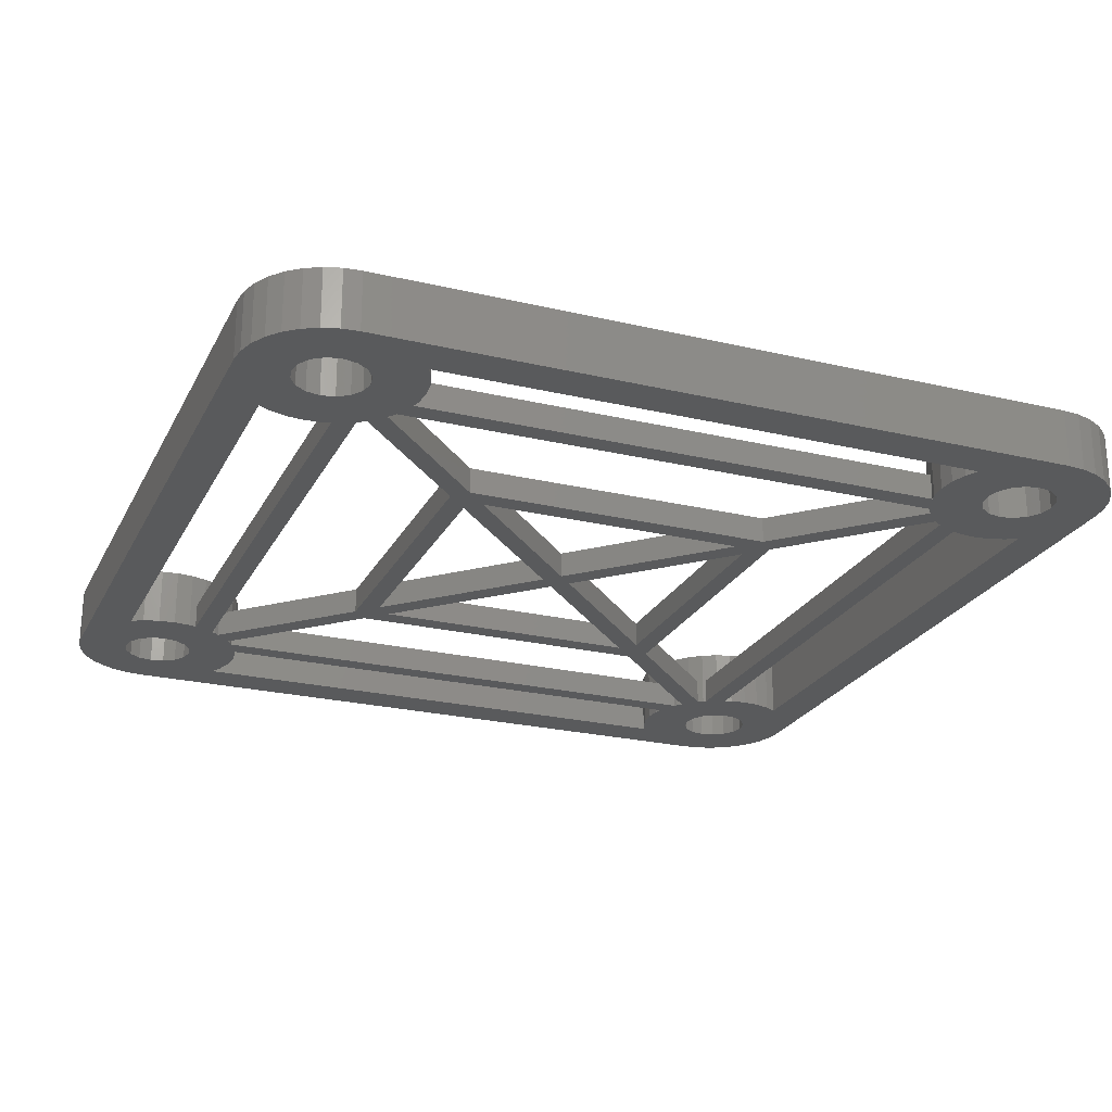
<metadata>
{"format":"stl","ext":"stl","renderer":"f3d","projection":"perspective","resolution":1024,"background":"white","views":[{"elev":-23.8,"azim":-111.6,"up":"+Z"}]}
</metadata>
<code>
# stl→obj: 428 verts, 916 faces
v 20 -16 0
v 18.08 -12.6 0
v 20 16 0
v 19.13 -18.46 0
v 19.92 -16.78 0
v 18.83 -18.83 0
v 19.7 -17.53 0
v 19.33 -18.22 0
v 19.13 18.46 0
v 19.92 16.78 0
v 19.7 17.53 0
v 19.33 18.22 0
v 18.08 12.6 0
v 17.52 15.37 0
v 17.17 -17.17 0
v 18.46 -19.13 0
v 17.52 16.63 0
v 17.65 16 0
v 18.22 -19.33 0
v 17.17 17.17 0
v 17.65 -16 0
v 16.63 -17.52 0
v 17.53 -19.7 0
v 17.52 -16.63 0
v 16.78 -19.92 0
v 16 -17.65 0
v 16 -20 0
v 15.37 -17.52 0
v 12.6 -18.08 0
v 14.83 -17.17 0
v 13.92 12.6 0
v 14.88 12.18 0
v 13.92 -12.6 0
v 14.48 -15.37 0
v 13.54 -12.87 0
v 13.78 -12.67 0
v 12.08 -16.78 0
v 14.35 -16 0
v 14.48 -16.63 0
v 12.87 -13.54 0
v 12.3 -17.53 0
v 12.18 -14.88 0
v 12.6 -13.92 0
v -12.6 -18.08 0
v -12.6 -13.92 0
v -12.87 -13.54 0
v -12.67 -13.78 0
v -12.08 -15.22 0
v -14.48 -15.37 0
v -12.18 -14.88 0
v -14.83 -14.83 0
v -13.54 -12.87 0
v -13.78 -12.67 0
v -14.48 -16.63 0
v -14.35 -16 0
v -14.83 -17.17 0
v -15.37 -17.52 0
v -16 -20 0
v -16 -17.65 0
v -16.78 -19.92 0
v -16.63 -17.52 0
v -17.53 -19.7 0
v -18.22 -19.33 0
v -17.17 -17.17 0
v -18.46 -19.13 0
v -18.83 -18.83 0
v -19.33 -18.22 0
v -19.13 -18.46 0
v -18.08 -12.6 0
v -20 -16 0
v -18.08 12.6 0
v -20 16 0
v -17.52 -16.63 0
v -19.92 -16.78 0
v -17.65 -16 0
v -19.13 18.46 0
v -19.92 16.78 0
v -19.7 17.53 0
v -19.33 18.22 0
v -17.17 17.17 0
v -18.83 18.83 0
v -13.92 -12.6 0
v -14.88 -12.18 0
v -13.92 12.6 0
v -14.88 12.18 0
v -15.37 -14.48 0
v -15.37 14.48 0
v -14.48 15.37 0
v -14.35 16 0
v -15.22 -12.08 0
v -16 -14.35 0
v -16 -12 0
v -16.78 -12.08 0
v -16.63 -14.48 0
v -17.17 -14.83 0
v -17.52 -15.37 0
v -17.53 -12.3 0
v -14.83 14.83 0
v -15.22 12.08 0
v -16 14.35 0
v -16 12 0
v -16.78 12.08 0
v -16.63 14.48 0
v -17.53 12.3 0
v -17.17 14.83 0
v -17.52 15.37 0
v -17.65 16 0
v -12 16 0
v -12.08 15.22 0
v -12.18 14.88 0
v -12.08 16.78 0
v -12 -16 0
v -12.08 -16.78 0
v -12.3 -17.53 0
v 12 -16 0
v 12.08 -15.22 0
v 12.18 14.88 0
v 14.35 16 0
v 12.6 13.92 0
v 12.08 15.22 0
v 12.3 17.53 0
v 12.08 16.78 0
v -12.6 13.92 0
v -14.48 16.63 0
v -12.87 13.54 0
v -12.67 13.78 0
v 7.92 7.241 0
v 12.87 13.54 0
v 13.54 12.87 0
v 7.241 7.92 0
v 7.92 -7.241 0
v 6.96 -6.281 0
v 6.96 6.281 0
v 7.241 -7.92 0
v 6.281 -6.96 0
v -6.281 -6.96 0
v -7.92 -7.241 0
v -6.96 -6.281 0
v -7.241 -7.92 0
v 12.67 -13.78 0
v 12 16 0
v 12.6 18.08 0
v -6.96 6.281 0
v -7.92 7.241 0
v -7.241 7.92 0
v -13.54 12.87 0
v -0.6788 0 0
v -6.281 6.96 0
v 0 0.6788 0
v 0.6788 0 0
v 6.281 6.96 0
v 0 -0.6788 0
v 16.63 14.48 0
v 17.53 12.3 0
v 17.17 14.83 0
v 16.78 12.08 0
v 16 14.35 0
v 16 12 0
v 15.22 12.08 0
v 15.37 14.48 0
v 14.83 14.83 0
v 15.37 -14.48 0
v 14.88 -12.18 0
v 14.48 15.37 0
v 18.83 18.83 0
v 18.46 19.13 0
v 18.22 19.33 0
v 16.63 17.52 0
v 17.53 19.7 0
v 16.78 19.92 0
v 16 17.65 0
v 16 20 0
v 15.37 17.52 0
v 14.83 17.17 0
v 14.48 16.63 0
v 13.78 12.67 0
v 12.67 13.78 0
v -12.6 18.08 0
v -13.78 12.67 0
v -12.3 17.53 0
v -14.83 17.17 0
v -15.37 17.52 0
v -16 20 0
v -16 17.65 0
v -16.78 19.92 0
v -16.63 17.52 0
v -18.22 19.33 0
v -17.52 16.63 0
v -17.53 19.7 0
v -18.46 19.13 0
v -19.7 -17.53 0
v 17.52 -15.37 0
v 17.17 -14.83 0
v 16.63 -14.48 0
v 17.53 -12.3 0
v 16.78 -12.08 0
v 16 -14.35 0
v 16 -12 0
v 15.22 -12.08 0
v 14.83 -14.83 0
v -14.35 -16 2.7
v -12 -16 2.7
v -12.08 -15.22 2.7
v -12.3 -14.47 2.7
v -12.08 -16.78 2.7
v -14.48 -16.63 2.7
v -12.67 -13.78 2.7
v 14.48 -15.37 2.7
v 12.08 -15.22 2.7
v 14.35 -16 2.7
v 12 -16 2.7
v 12.3 -17.53 2.7
v 12.08 -16.78 2.7
v 12.6 -18.08 2.7
v 14.48 16.63 2.7
v 12.08 16.78 2.7
v 14.35 16 2.7
v 12.3 14.47 2.7
v 12.67 13.78 2.7
v 12 16 2.7
v 12.08 15.22 2.7
v -14.35 16 2.7
v -12 16 2.7
v -12.08 16.78 2.7
v -14.48 16.63 2.7
v -12.3 17.53 2.7
v -12.08 15.22 2.7
v -12.6 18.08 2.7
v -14.48 15.37 2.7
v -15.37 -14.48 2.7
v -13.78 -12.67 2.7
v -14.47 -12.3 2.7
v -14.48 -15.37 2.7
v -14.83 -14.83 2.7
v -15.22 -12.08 2.7
v -16 -14.35 2.7
v -16 -12 2.7
v -16.78 -12.08 2.7
v -16.63 -14.48 2.7
v -17.53 -12.3 2.7
v -18.08 -12.6 2.7
v -17.17 -14.83 2.7
v -17.52 -15.37 2.7
v -20 -16 2.7
v -12.67 13.78 2.7
v -14.83 14.83 2.7
v -13.17 13.17 2.7
v -13.78 12.67 2.7
v -15.37 14.48 2.7
v -14.47 12.3 2.7
v -15.22 12.08 2.7
v -16 14.35 2.7
v -16 12 2.7
v -16.78 12.08 2.7
v -16.63 14.48 2.7
v -18.08 12.6 2.7
v -17.17 14.83 2.7
v -17.52 15.37 2.7
v -17.53 12.3 2.7
v -20 16 2.7
v -17.65 16 2.7
v 16.63 -14.48 2.7
v 18.08 -12.6 2.7
v 17.53 -12.3 2.7
v 17.52 -15.37 2.7
v 17.65 -16 2.7
v 17.17 -14.83 2.7
v 16.78 -12.08 2.7
v 16 -14.35 2.7
v 16 -12 2.7
v 15.22 -12.08 2.7
v 15.37 -14.48 2.7
v 14.47 -12.3 2.7
v 13.78 -12.67 2.7
v 14.83 -14.83 2.7
v 13.17 -13.17 2.7
v 12.67 -13.78 2.7
v 17.65 16 2.7
v 20 16 2.7
v 19.92 16.78 2.7
v 18.08 12.6 2.7
v 20 -16 2.7
v 17.52 16.63 2.7
v 19.7 17.53 2.7
v 19.33 18.22 2.7
v 17.17 17.17 2.7
v 18.83 18.83 2.7
v 19.92 -16.78 2.7
v 18.22 19.33 2.7
v 17.52 -16.63 2.7
v 19.7 -17.53 2.7
v 17.52 15.37 2.7
v 16.63 17.52 2.7
v 17.53 19.7 2.7
v 16.78 19.92 2.7
v 16 17.65 2.7
v 16 20 2.7
v 15.37 17.52 2.7
v 12.6 18.08 2.7
v 14.83 17.17 2.7
v 14.83 14.83 2.7
v 13.17 13.17 2.7
v 13.78 12.67 2.7
v 12.3 17.53 2.7
v 14.48 15.37 2.7
v -12.3 14.47 2.7
v -14.83 17.17 2.7
v -15.37 17.52 2.7
v -16 20 2.7
v -16 17.65 2.7
v -16.78 19.92 2.7
v -16.63 17.52 2.7
v -17.53 19.7 2.7
v -18.22 19.33 2.7
v -17.17 17.17 2.7
v -18.83 18.83 2.7
v -19.33 18.22 2.7
v -17.52 16.63 2.7
v 19.33 -18.22 2.7
v 17.17 -17.17 2.7
v 18.83 -18.83 2.7
v 18.22 -19.33 2.7
v 16.63 -17.52 2.7
v 17.53 -19.7 2.7
v 16.78 -19.92 2.7
v 16 -17.65 2.7
v 16 -20 2.7
v 15.37 -17.52 2.7
v 14.83 -17.17 2.7
v 14.48 -16.63 2.7
v 12.3 -14.47 2.7
v -12.6 -18.08 2.7
v -13.17 -13.17 2.7
v -12.3 -17.53 2.7
v -14.83 -17.17 2.7
v -15.37 -17.52 2.7
v -16 -20 2.7
v -16 -17.65 2.7
v -16.78 -19.92 2.7
v -16.63 -17.52 2.7
v -18.22 -19.33 2.7
v -17.17 -17.17 2.7
v -19.33 -18.22 2.7
v -17.52 -16.63 2.7
v -17.53 -19.7 2.7
v -19.92 -16.78 2.7
v -17.65 -16 2.7
v -19.7 17.53 2.7
v -19.92 16.78 2.7
v -18.83 -18.83 2.7
v -19.7 -17.53 2.7
v 17.17 14.83 2.7
v 16.63 14.48 2.7
v 17.53 12.3 2.7
v 16.78 12.08 2.7
v 16 14.35 2.7
v 16 12 2.7
v 15.22 12.08 2.7
v 15.37 14.48 2.7
v 14.47 12.3 2.7
v -18.46 19.13 1.2
v -18.83 18.83 1.2
v -19.13 18.46 1.2
v -19.13 -18.46 1.2
v -18.83 -18.83 1.2
v -18.46 -19.13 1.2
v 18.46 -19.13 1.2
v 18.83 -18.83 1.2
v 19.13 -18.46 1.2
v 19.13 18.46 1.2
v 18.83 18.83 1.2
v 18.46 19.13 1.2
v -12.18 -14.88 1.2
v -12.3 -14.47 1.2
v -12.6 -13.92 1.2
v -12.87 -13.54 1.2
v -13.17 -13.17 1.2
v -13.54 -12.87 1.2
v -13.92 -12.6 1.2
v -14.47 -12.3 1.2
v -14.88 -12.18 1.2
v -14.88 12.18 1.2
v -14.47 12.3 1.2
v -13.92 12.6 1.2
v -13.54 12.87 1.2
v -13.17 13.17 1.2
v -12.87 13.54 1.2
v -12.6 13.92 1.2
v -12.3 14.47 1.2
v -12.18 14.88 1.2
v 12.18 14.88 1.2
v 12.3 14.47 1.2
v 12.6 13.92 1.2
v 12.87 13.54 1.2
v 13.17 13.17 1.2
v 13.54 12.87 1.2
v 13.92 12.6 1.2
v 14.47 12.3 1.2
v 14.88 12.18 1.2
v 14.88 -12.18 1.2
v 14.47 -12.3 1.2
v 13.92 -12.6 1.2
v 13.54 -12.87 1.2
v 13.17 -13.17 1.2
v 12.87 -13.54 1.2
v 12.6 -13.92 1.2
v 12.3 -14.47 1.2
v 12.18 -14.88 1.2
v 7.92 7.241 1.2
v 7.241 7.92 1.2
v 6.96 6.281 1.2
v 7.92 -7.241 1.2
v 7.241 -7.92 1.2
v 6.96 -6.281 1.2
v 6.281 6.96 1.2
v -6.281 6.96 1.2
v -7.92 7.241 1.2
v -6.96 6.281 1.2
v -7.241 7.92 1.2
v -6.96 -6.281 1.2
v -7.92 -7.241 1.2
v -7.241 -7.92 1.2
v -0.6788 0 1.2
v -6.281 -6.96 1.2
v 0 -0.6788 1.2
v 0.6788 0 1.2
v 6.281 -6.96 1.2
v 0 0.6788 1.2
f 1 2 3
f 4 1 5
f 2 4 6
f 4 5 7
f 4 2 1
f 4 7 8
f 3 9 10
f 10 9 11
f 11 9 12
f 13 3 2
f 14 3 13
f 15 6 16
f 17 3 18
f 15 16 19
f 3 17 9
f 20 9 17
f 6 21 2
f 22 19 23
f 6 24 21
f 6 15 24
f 22 23 25
f 19 22 15
f 26 25 27
f 25 26 22
f 27 28 26
f 29 28 27
f 28 29 30
f 31 32 33
f 34 35 33
f 33 35 36
f 37 38 39
f 34 40 35
f 30 29 39
f 41 39 29
f 34 42 43
f 27 44 29
f 45 46 47
f 48 49 50
f 50 49 46
f 46 51 52
f 52 51 53
f 51 46 49
f 44 54 55
f 44 56 54
f 44 57 56
f 58 44 27
f 58 57 44
f 58 59 57
f 60 59 58
f 59 60 61
f 62 61 60
f 63 61 62
f 61 63 64
f 65 64 63
f 66 64 65
f 67 64 68
f 68 64 66
f 69 70 71
f 72 71 70
f 73 74 75
f 71 72 76
f 75 74 70
f 77 76 72
f 76 78 79
f 76 77 78
f 80 76 81
f 82 83 84
f 85 84 83
f 86 82 51
f 87 84 85
f 84 88 89
f 82 86 83
f 83 86 90
f 91 90 86
f 91 92 90
f 93 91 94
f 91 93 92
f 69 94 95
f 69 95 96
f 94 97 93
f 69 96 75
f 94 69 97
f 84 98 88
f 87 85 99
f 84 87 98
f 100 99 101
f 99 100 87
f 102 100 101
f 100 102 103
f 104 103 102
f 71 103 104
f 103 71 105
f 105 71 106
f 106 71 107
f 89 108 109
f 89 109 110
f 108 89 111
f 55 112 113
f 55 48 112
f 55 114 44
f 38 37 115
f 38 115 116
f 34 116 42
f 117 118 119
f 120 118 117
f 121 118 122
f 119 110 117
f 123 110 119
f 89 110 123
f 124 111 89
f 125 123 126
f 127 128 129
f 127 130 128
f 131 132 127
f 133 127 132
f 134 135 132
f 134 136 135
f 137 138 139
f 136 139 138
f 139 136 134
f 40 131 35
f 132 131 134
f 134 131 40
f 40 43 140
f 39 41 37
f 34 43 40
f 50 43 42
f 50 45 43
f 114 55 113
f 49 48 55
f 50 46 45
f 118 120 141
f 118 121 142
f 118 141 122
f 143 144 145
f 144 125 145
f 125 144 146
f 147 148 149
f 148 147 143
f 150 151 133
f 149 150 152
f 150 149 151
f 152 147 149
f 136 147 152
f 147 136 138
f 127 133 130
f 151 130 133
f 148 130 151
f 148 145 130
f 143 145 148
f 138 137 143
f 144 143 137
f 46 137 139
f 137 46 52
f 135 150 132
f 150 135 152
f 153 13 154
f 3 14 18
f 13 155 14
f 153 154 156
f 13 153 155
f 157 156 158
f 156 157 153
f 159 157 158
f 157 159 160
f 32 160 159
f 32 161 160
f 116 34 38
f 162 33 163
f 32 164 161
f 163 33 32
f 32 118 164
f 9 20 165
f 165 20 166
f 166 20 167
f 168 167 20
f 167 168 169
f 169 168 170
f 171 170 168
f 171 172 170
f 173 172 171
f 142 173 174
f 142 174 175
f 32 31 118
f 129 31 176
f 31 129 118
f 128 118 129
f 119 128 177
f 128 119 118
f 118 142 175
f 173 142 172
f 178 172 142
f 123 125 89
f 89 125 146
f 84 146 179
f 146 84 89
f 53 51 82
f 111 124 180
f 180 124 178
f 181 178 124
f 182 178 181
f 183 182 184
f 178 183 172
f 182 183 178
f 185 184 186
f 184 185 183
f 187 186 80
f 76 80 188
f 186 189 185
f 76 188 107
f 76 107 71
f 80 190 187
f 74 73 191
f 191 73 67
f 75 70 69
f 186 187 189
f 64 67 73
f 80 81 190
f 192 2 21
f 193 2 192
f 194 2 193
f 2 194 195
f 195 194 196
f 197 196 194
f 197 198 196
f 199 197 162
f 197 199 198
f 162 163 199
f 33 200 34
f 33 162 200
f 201 202 203
f 201 203 204
f 202 201 205
f 206 205 201
f 201 204 207
f 208 209 210
f 211 210 209
f 212 210 213
f 210 212 214
f 210 211 213
f 215 216 217
f 217 218 219
f 220 217 216
f 217 221 218
f 217 220 221
f 222 223 224
f 225 224 226
f 223 222 227
f 225 226 228
f 229 227 222
f 230 231 232
f 231 233 201
f 231 234 233
f 230 232 235
f 231 230 234
f 236 235 237
f 235 236 230
f 238 236 237
f 236 238 239
f 240 239 238
f 241 239 240
f 239 241 242
f 242 241 243
f 244 243 241
f 245 246 247
f 247 246 248
f 249 248 246
f 248 249 250
f 250 249 251
f 252 251 249
f 252 253 251
f 254 252 255
f 252 254 253
f 256 255 257
f 256 257 258
f 255 259 254
f 260 258 261
f 255 256 259
f 262 263 264
f 263 265 266
f 263 267 265
f 262 264 268
f 263 262 267
f 269 268 270
f 268 269 262
f 271 269 270
f 269 271 272
f 273 272 271
f 274 272 273
f 272 274 275
f 276 275 274
f 277 275 276
f 278 279 280
f 279 281 282
f 283 280 284
f 263 282 281
f 283 284 285
f 266 282 263
f 286 285 287
f 282 266 288
f 286 287 289
f 290 288 266
f 288 290 291
f 279 278 292
f 293 289 294
f 280 283 278
f 285 286 283
f 293 294 295
f 289 293 286
f 296 295 297
f 295 296 293
f 297 298 296
f 299 298 297
f 298 299 300
f 301 302 303
f 304 215 299
f 305 219 302
f 300 299 215
f 216 215 304
f 297 228 299
f 227 229 306
f 306 229 245
f 246 245 229
f 224 225 222
f 228 307 225
f 228 308 307
f 309 228 297
f 309 308 228
f 309 310 308
f 311 310 309
f 310 311 312
f 313 312 311
f 314 312 313
f 312 314 315
f 316 315 314
f 317 315 316
f 258 260 256
f 315 317 318
f 291 290 319
f 320 319 290
f 319 320 321
f 321 320 322
f 323 322 320
f 322 323 324
f 324 323 325
f 326 325 323
f 326 327 325
f 328 327 326
f 214 328 329
f 214 329 330
f 275 277 208
f 331 208 277
f 209 208 331
f 210 214 330
f 328 214 327
f 332 327 214
f 201 207 333
f 201 333 231
f 205 206 334
f 334 206 332
f 335 332 206
f 336 332 335
f 337 336 338
f 332 337 327
f 336 337 332
f 339 338 340
f 338 339 337
f 341 340 342
f 343 342 344
f 340 345 339
f 346 344 347
f 243 244 347
f 340 341 345
f 256 260 241
f 348 318 317
f 244 241 260
f 349 318 348
f 346 347 244
f 318 349 261
f 342 350 341
f 261 349 260
f 342 343 350
f 344 351 343
f 344 346 351
f 279 292 281
f 352 281 292
f 353 281 352
f 281 353 354
f 354 353 355
f 356 355 353
f 356 357 355
f 358 356 359
f 356 358 357
f 303 359 301
f 302 301 305
f 359 360 358
f 219 305 217
f 359 303 360
f 185 313 311
f 313 185 189
f 189 314 313
f 314 189 187
f 314 361 316
f 187 361 314
f 361 187 190
f 316 361 362
f 76 79 363
f 363 316 362
f 363 317 316
f 317 363 79
f 78 317 79
f 317 78 348
f 77 348 78
f 348 77 349
f 72 349 77
f 349 72 260
f 70 260 72
f 260 70 244
f 74 244 70
f 244 74 346
f 191 346 74
f 346 191 351
f 67 351 191
f 351 67 343
f 364 67 68
f 67 364 343
f 350 364 365
f 364 350 343
f 366 350 365
f 350 366 341
f 63 366 65
f 366 63 341
f 63 345 341
f 345 63 62
f 62 339 345
f 339 62 60
f 60 337 339
f 337 60 58
f 58 327 337
f 327 58 27
f 27 325 327
f 325 27 25
f 25 324 325
f 324 25 23
f 23 322 324
f 322 23 19
f 322 367 321
f 19 367 322
f 367 19 16
f 321 367 368
f 319 369 8
f 321 369 319
f 369 321 368
f 8 369 4
f 319 7 291
f 7 319 8
f 291 5 288
f 5 291 7
f 288 1 282
f 1 288 5
f 282 3 279
f 3 282 1
f 279 10 280
f 10 279 3
f 280 11 284
f 11 280 10
f 284 12 285
f 12 284 11
f 287 370 371
f 285 370 287
f 12 370 285
f 370 12 9
f 372 287 371
f 287 372 289
f 167 372 166
f 372 167 289
f 167 294 289
f 294 167 169
f 169 295 294
f 295 169 170
f 170 297 295
f 297 170 172
f 172 309 297
f 309 172 183
f 183 311 309
f 311 183 185
f 332 114 334
f 114 332 44
f 334 113 205
f 113 334 114
f 205 112 202
f 112 205 113
f 202 48 203
f 48 202 112
f 204 373 374
f 203 373 204
f 48 373 203
f 373 48 50
f 207 375 47
f 204 375 207
f 375 204 374
f 47 375 45
f 333 376 377
f 207 376 333
f 47 376 207
f 376 47 46
f 378 333 377
f 333 378 231
f 53 378 52
f 378 53 231
f 231 379 232
f 53 379 231
f 379 53 82
f 232 379 380
f 381 232 380
f 232 381 235
f 90 381 83
f 381 90 235
f 90 237 235
f 237 90 92
f 92 238 237
f 238 92 93
f 93 240 238
f 240 93 97
f 97 241 240
f 241 97 69
f 241 71 256
f 71 241 69
f 71 259 256
f 259 71 104
f 104 254 259
f 254 104 102
f 102 253 254
f 253 102 101
f 101 251 253
f 251 101 99
f 251 382 250
f 99 382 251
f 382 99 85
f 250 382 383
f 384 250 383
f 250 384 248
f 179 384 84
f 384 179 248
f 248 385 247
f 179 385 248
f 385 179 146
f 247 385 386
f 245 387 126
f 247 387 245
f 387 247 386
f 126 387 125
f 306 388 389
f 245 388 306
f 126 388 245
f 388 126 123
f 227 390 109
f 306 390 227
f 390 306 389
f 109 390 110
f 227 108 223
f 108 227 109
f 223 111 224
f 111 223 108
f 224 180 226
f 180 224 111
f 226 178 228
f 178 226 180
f 178 299 228
f 299 178 142
f 121 299 142
f 299 121 304
f 122 304 121
f 304 122 216
f 141 216 122
f 216 141 220
f 120 220 141
f 220 120 221
f 391 120 117
f 120 391 221
f 218 391 392
f 391 218 221
f 393 218 392
f 393 219 218
f 219 393 177
f 119 177 393
f 394 177 128
f 177 394 219
f 302 394 395
f 394 302 219
f 396 302 395
f 302 396 303
f 176 396 129
f 396 176 303
f 303 397 360
f 176 397 303
f 397 176 31
f 360 397 398
f 399 360 398
f 360 399 358
f 159 399 32
f 399 159 358
f 159 357 358
f 357 159 158
f 158 355 357
f 355 158 156
f 156 354 355
f 354 156 154
f 154 281 354
f 281 154 13
f 2 281 13
f 281 2 263
f 2 264 263
f 264 2 195
f 195 268 264
f 268 195 196
f 196 270 268
f 270 196 198
f 198 271 270
f 271 198 199
f 271 400 273
f 199 400 271
f 400 199 163
f 273 400 401
f 402 273 401
f 273 402 274
f 36 402 33
f 402 36 274
f 274 403 276
f 36 403 274
f 403 36 35
f 276 403 404
f 40 140 405
f 405 276 404
f 405 277 276
f 277 405 140
f 406 140 43
f 140 406 277
f 331 406 407
f 406 331 277
f 42 116 408
f 408 331 407
f 209 408 116
f 408 209 331
f 115 209 116
f 209 115 211
f 37 211 115
f 211 37 213
f 41 213 37
f 213 41 212
f 29 212 41
f 212 29 214
f 29 332 214
f 332 29 44
f 395 409 396
f 410 395 394
f 411 409 410
f 395 410 409
f 412 404 403
f 413 404 412
f 404 413 405
f 409 411 412
f 414 412 411
f 410 415 411
f 410 416 415
f 417 418 419
f 416 419 418
f 419 416 410
f 420 421 422
f 377 422 421
f 422 377 376
f 377 421 378
f 423 424 425
f 424 423 420
f 426 427 414
f 425 426 428
f 426 425 427
f 428 423 425
f 416 423 428
f 423 416 418
f 412 414 413
f 427 413 414
f 424 413 427
f 424 422 413
f 420 422 424
f 418 417 420
f 421 420 417
f 386 419 387
f 419 386 417
f 417 386 385
f 415 426 411
f 426 415 428
f 383 379 384
f 383 380 379
f 382 380 383
f 380 382 381
f 390 392 391
f 389 392 390
f 392 389 393
f 393 389 388
f 407 373 408
f 374 407 406
f 407 374 373
f 374 406 375
f 398 400 399
f 398 401 400
f 397 401 398
f 401 397 402
f 368 4 369
f 4 368 6
f 400 32 399
f 32 400 163
f 370 165 371
f 165 370 9
f 165 372 371
f 372 165 166
f 117 390 391
f 390 117 110
f 190 362 361
f 362 190 81
f 76 362 81
f 362 76 363
f 83 382 85
f 382 83 381
f 66 364 68
f 364 66 365
f 66 366 365
f 366 66 65
f 50 408 373
f 408 50 42
f 16 368 367
f 368 16 6
f 419 125 387
f 125 419 145
f 123 393 388
f 393 123 119
f 130 394 128
f 394 130 410
f 130 419 410
f 419 130 145
f 144 385 146
f 385 144 417
f 137 417 144
f 417 137 421
f 52 421 137
f 421 52 378
f 379 84 384
f 84 379 82
f 412 127 409
f 127 412 131
f 409 129 396
f 129 409 127
f 33 397 31
f 397 33 402
f 403 131 412
f 131 403 35
f 148 415 416
f 415 148 151
f 149 415 151
f 415 149 428
f 428 148 416
f 148 428 149
f 147 418 143
f 418 147 423
f 138 423 147
f 423 138 420
f 420 143 418
f 143 420 138
f 426 133 411
f 133 426 150
f 132 411 133
f 411 132 414
f 414 150 426
f 150 414 132
f 424 152 425
f 152 424 136
f 135 425 152
f 425 135 427
f 135 424 427
f 424 135 136
f 376 139 422
f 139 376 46
f 139 413 422
f 413 139 134
f 40 413 134
f 413 40 405
f 43 375 406
f 375 43 45
f 55 233 49
f 233 55 201
f 347 96 243
f 96 347 75
f 91 230 236
f 230 91 86
f 49 234 51
f 234 49 233
f 57 338 336
f 338 57 59
f 59 340 338
f 340 59 61
f 86 234 230
f 234 86 51
f 94 236 239
f 236 94 91
f 243 95 242
f 95 243 96
f 95 239 242
f 239 95 94
f 344 75 347
f 75 344 73
f 61 342 340
f 342 61 64
f 56 206 54
f 206 56 335
f 56 336 335
f 336 56 57
f 54 201 55
f 201 54 206
f 342 73 344
f 73 342 64
f 21 265 192
f 265 21 266
f 210 34 208
f 34 210 38
f 197 262 269
f 262 197 194
f 192 267 193
f 267 192 265
f 22 326 323
f 326 22 26
f 26 328 326
f 328 26 28
f 162 269 272
f 269 162 197
f 208 200 275
f 200 208 34
f 200 272 275
f 272 200 162
f 330 38 210
f 38 330 39
f 28 329 328
f 329 28 30
f 329 39 330
f 39 329 30
f 194 267 262
f 267 194 193
f 15 290 24
f 290 15 320
f 15 323 320
f 323 15 22
f 24 266 21
f 266 24 290
f 89 225 124
f 225 89 222
f 186 310 312
f 310 186 184
f 258 107 261
f 107 258 106
f 182 307 308
f 307 182 181
f 124 307 181
f 307 124 225
f 80 312 315
f 312 80 186
f 318 80 315
f 80 318 188
f 257 106 258
f 106 257 105
f 184 308 310
f 308 184 182
f 261 188 318
f 188 261 107
f 98 249 246
f 249 98 87
f 98 229 88
f 229 98 246
f 88 222 89
f 222 88 229
f 103 257 255
f 257 103 105
f 87 252 249
f 252 87 100
f 100 255 252
f 255 100 103
f 18 283 17
f 283 18 278
f 305 118 217
f 118 305 164
f 173 296 298
f 296 173 171
f 153 356 353
f 356 153 157
f 155 353 352
f 353 155 153
f 168 286 293
f 286 168 20
f 17 286 20
f 286 17 283
f 171 293 296
f 293 171 168
f 215 174 300
f 174 215 175
f 217 175 215
f 175 217 118
f 174 298 300
f 298 174 173
f 301 164 305
f 164 301 161
f 155 292 14
f 292 155 352
f 14 278 18
f 278 14 292
f 157 359 356
f 359 157 160
f 160 301 359
f 301 160 161

</code>
